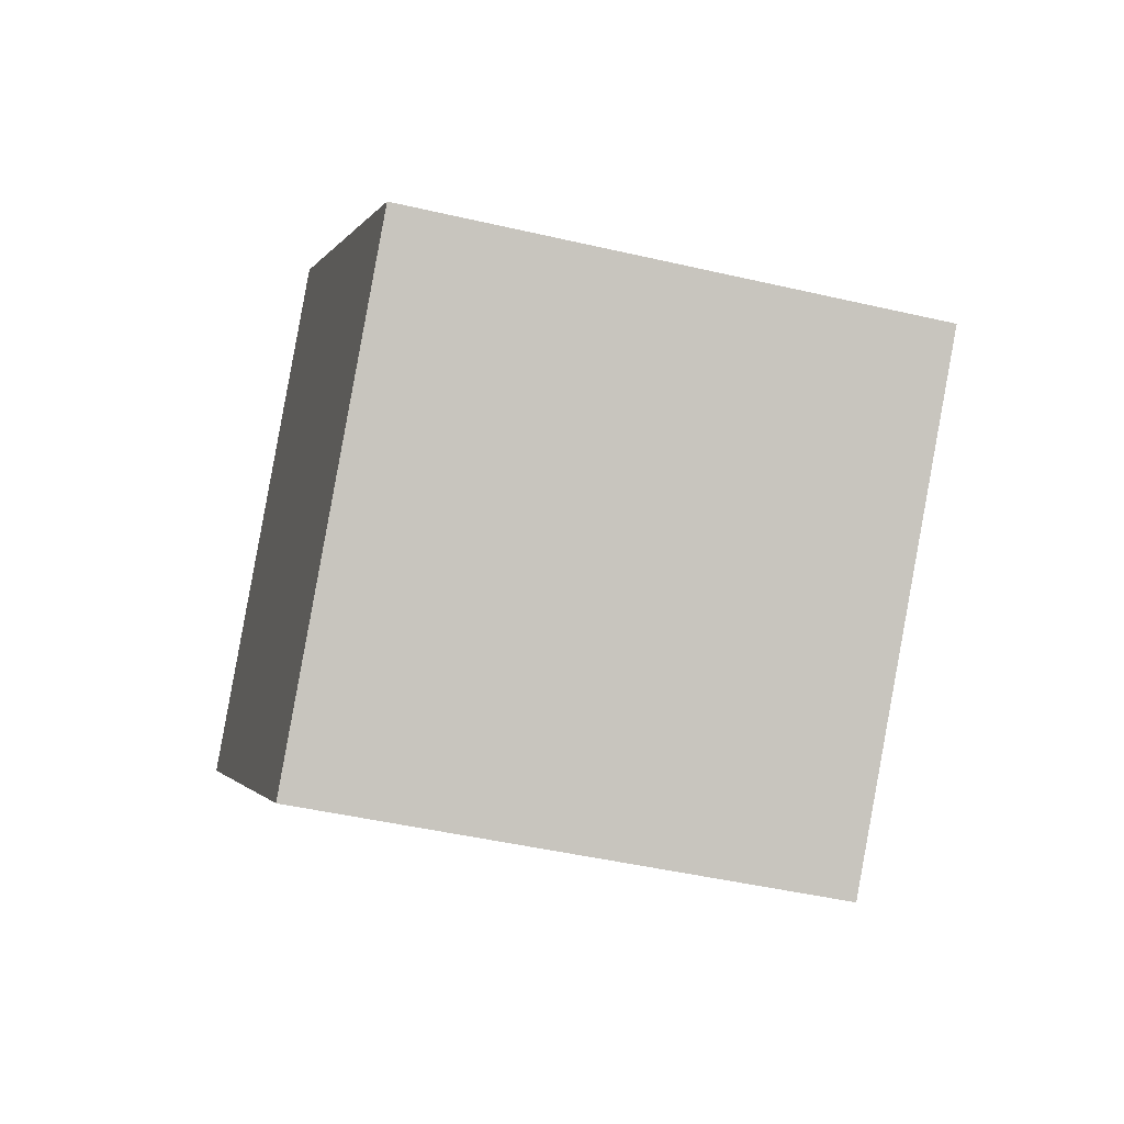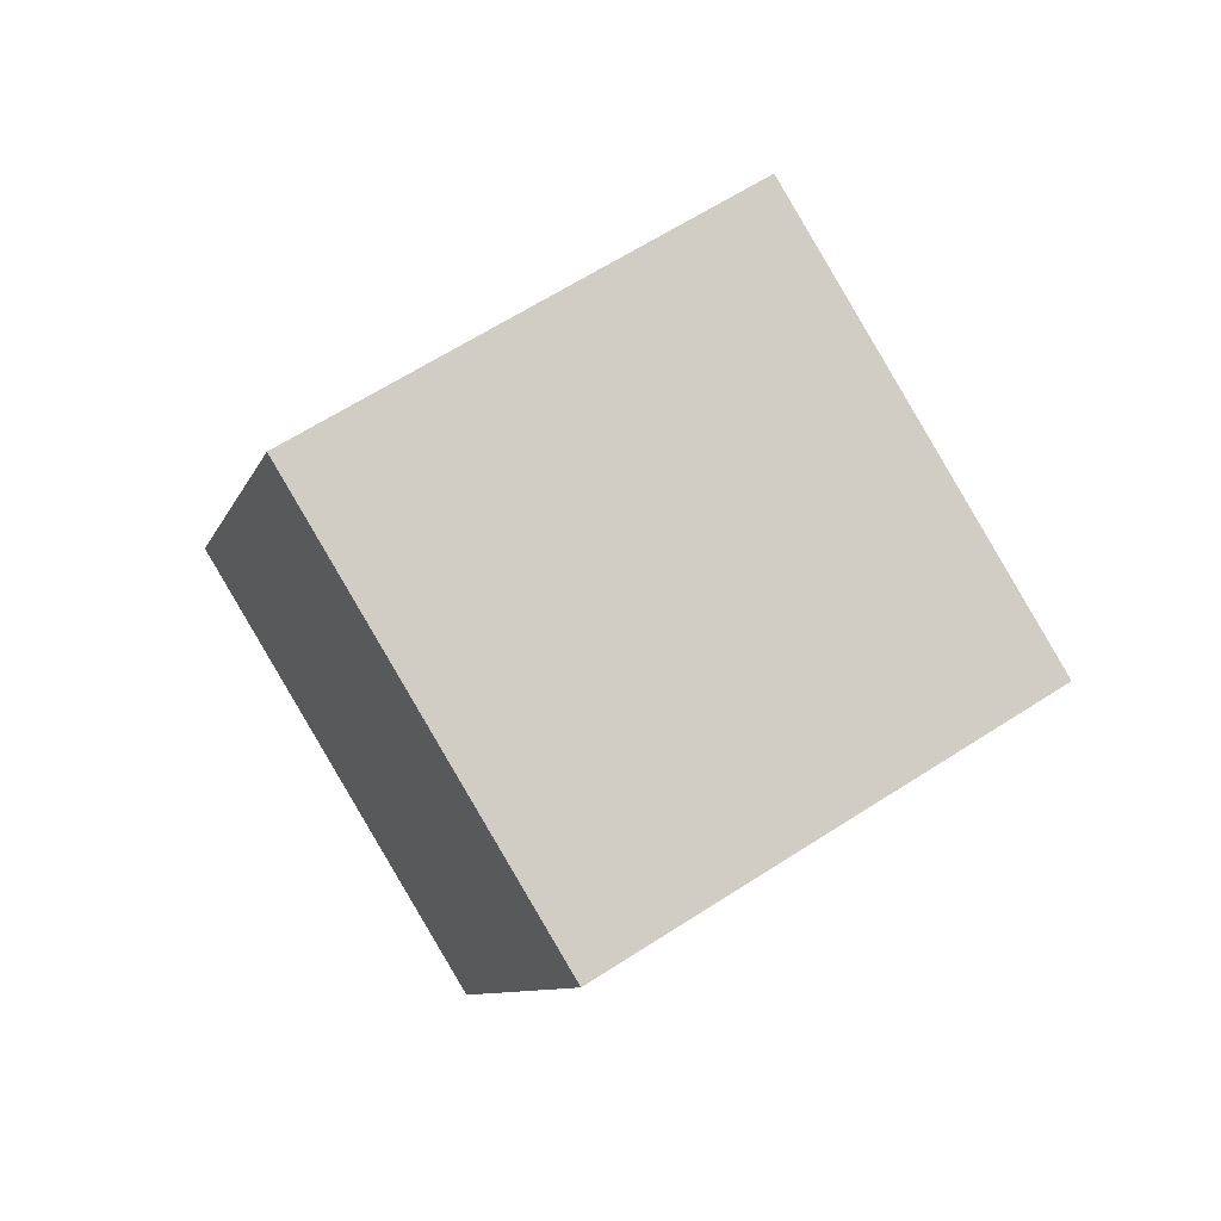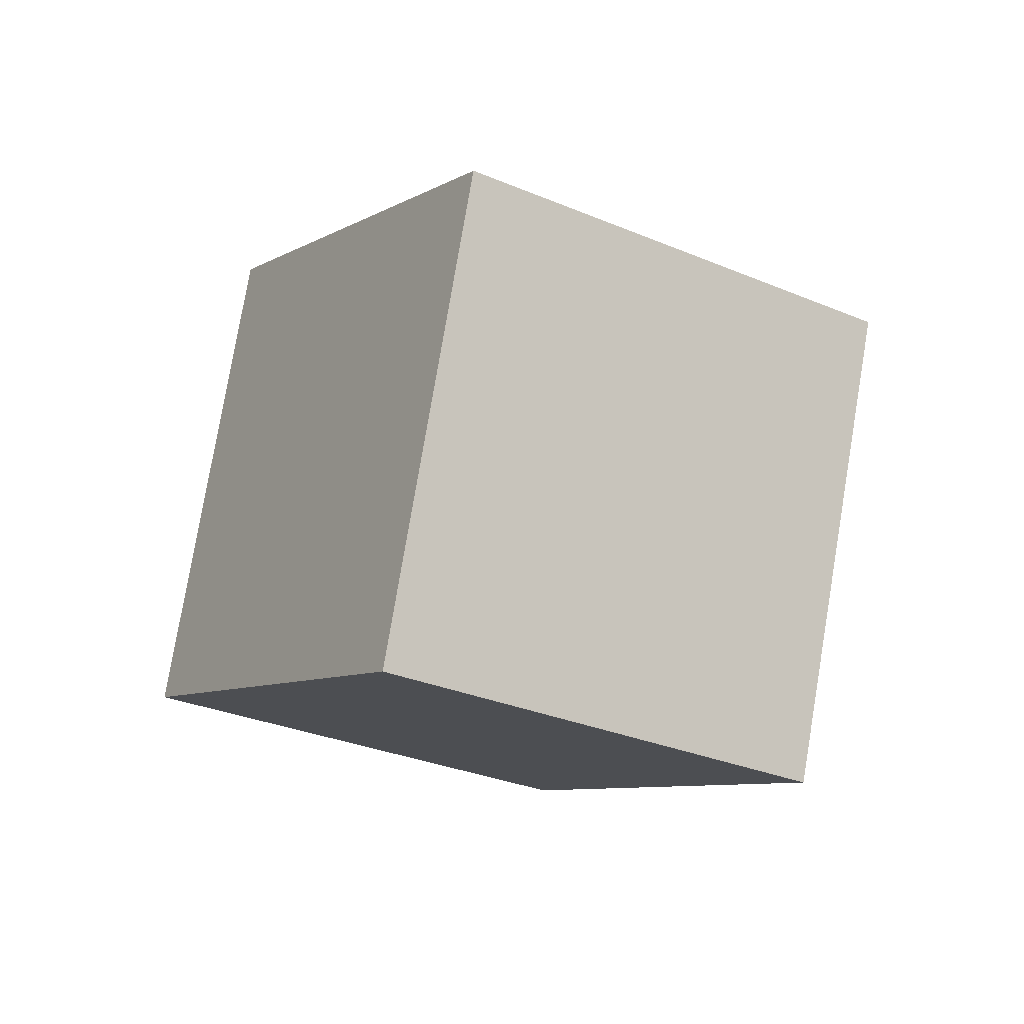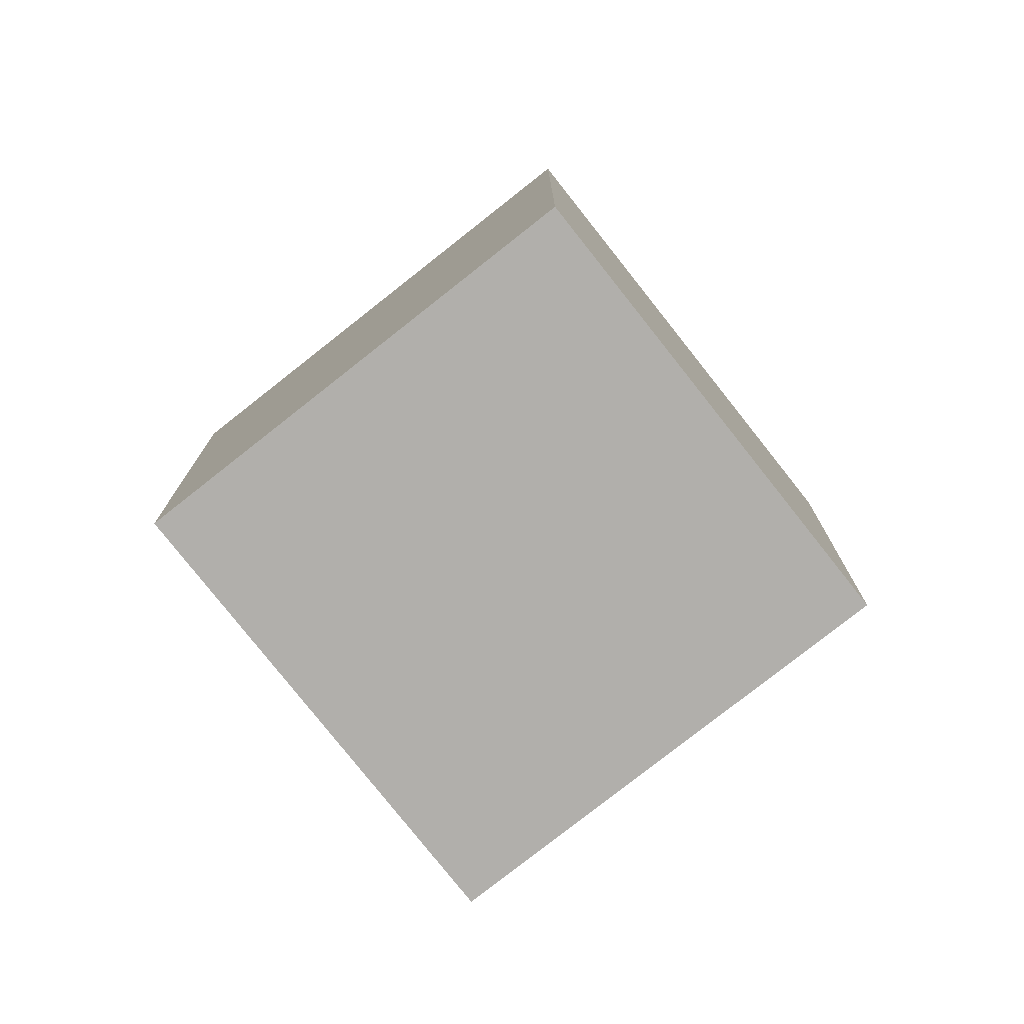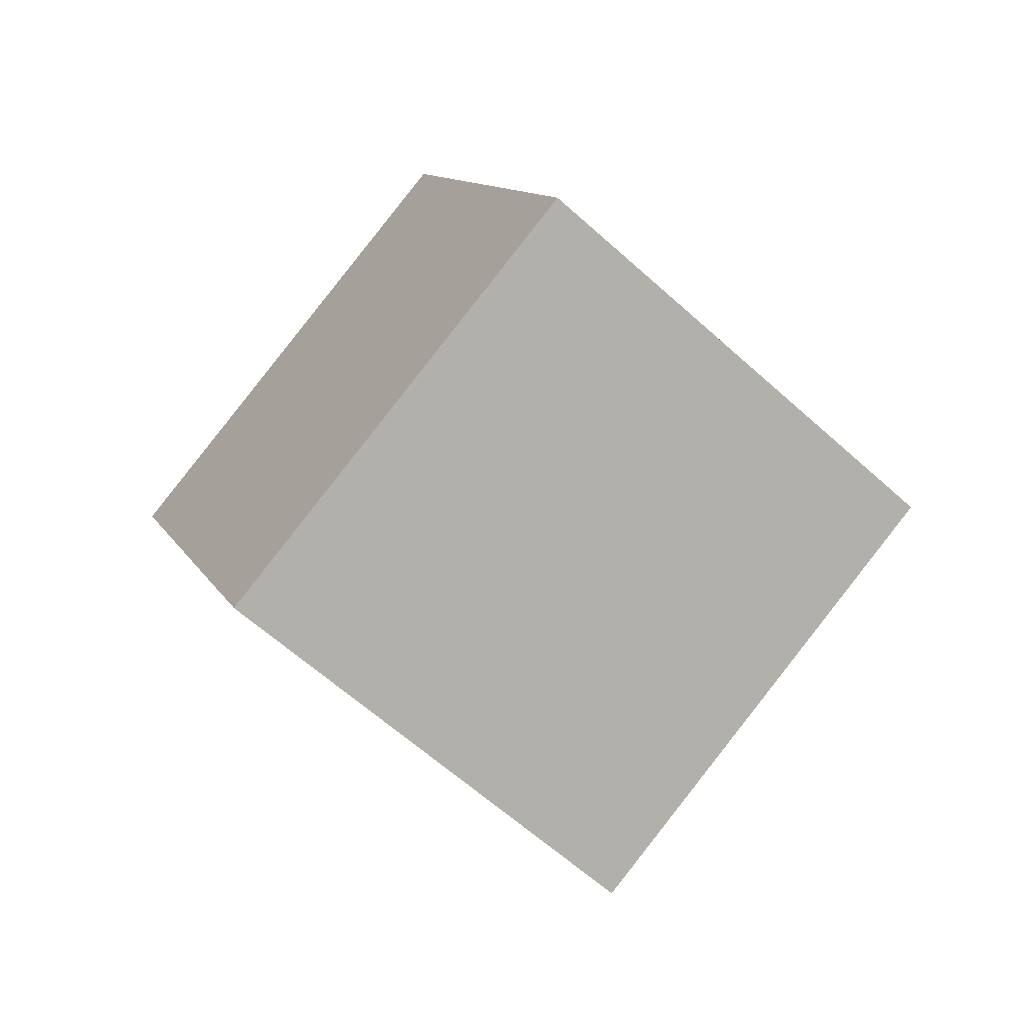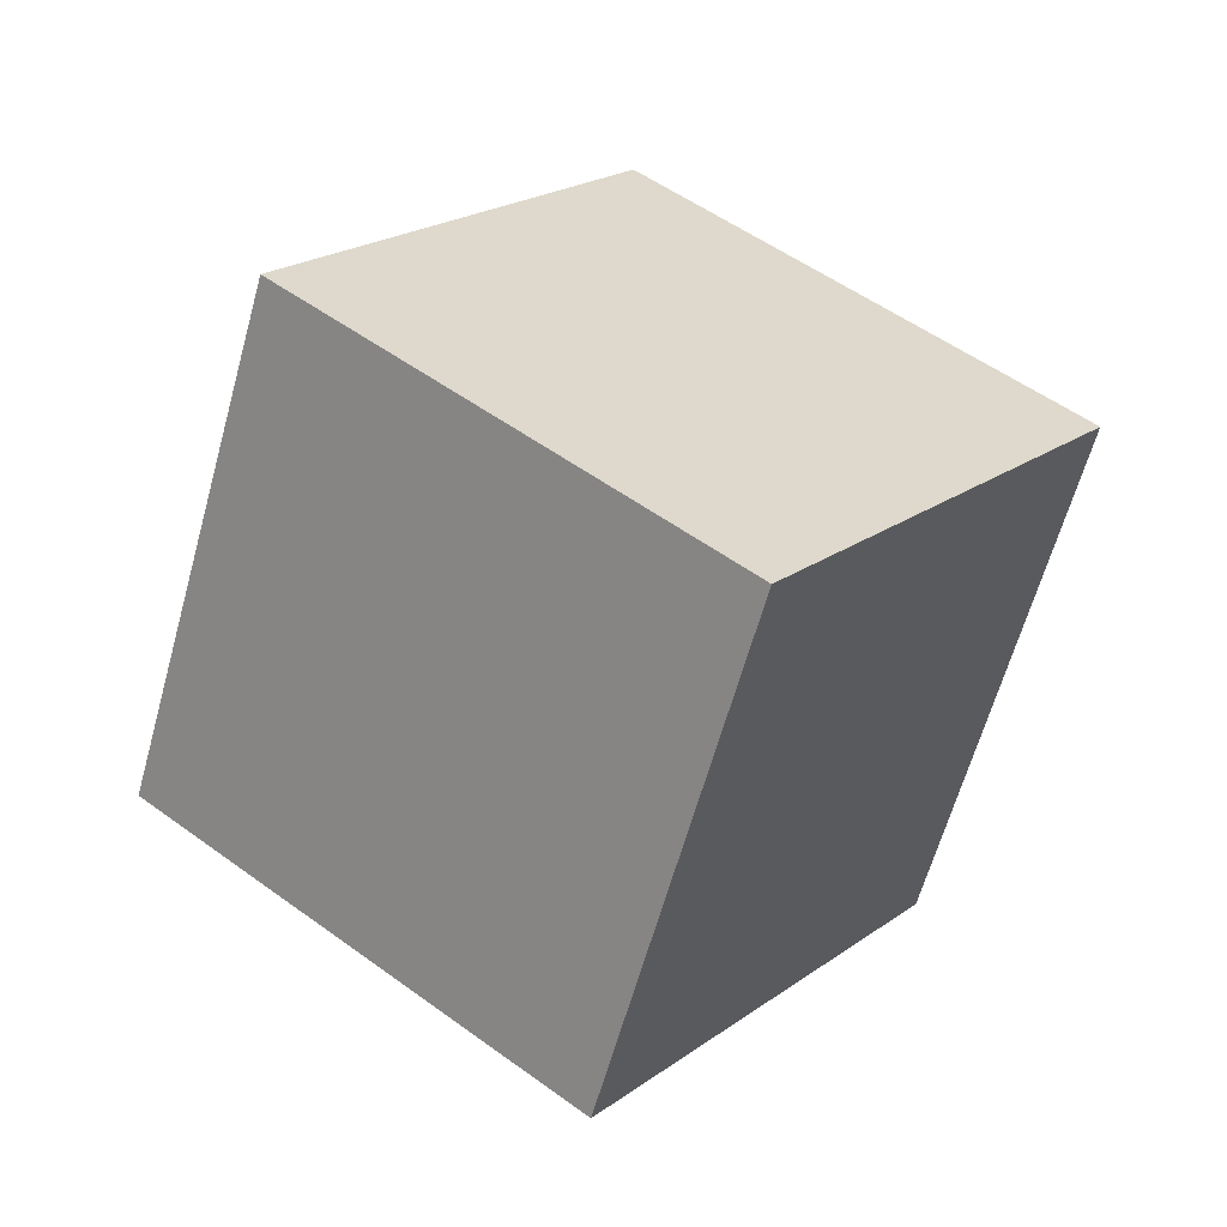
<metadata>
{"format":"obj","ext":"obj","renderer":"f3d","projection":"perspective","resolution":1024,"background":"white","views":[{"elev":28.4,"azim":-142.8,"up":"+Y"},{"elev":-50.3,"azim":92.3,"up":"+Z"},{"elev":42.7,"azim":-113.6,"up":"+Z"},{"elev":45.4,"azim":55.0,"up":"+Z"},{"elev":45.6,"azim":34.6,"up":"+Z"},{"elev":0.6,"azim":-10.3,"up":"+Y"}]}
</metadata>
<code>
o Cube
v -0.5154 -0.2042 -0.1365
v -0.4032 0.3488 0.2044
v -0.0472 -0.03325 -0.568
v 0.06506 0.5198 -0.2271
v -0.06506 -0.5198 0.2271
v 0.0472 0.03325 0.568
v 0.4032 -0.3488 -0.2044
v 0.5154 0.2042 0.1365
f 1 2 4 3
f 3 4 8 7
f 7 8 6 5
f 5 6 2 1
f 3 7 5 1
f 8 4 2 6

</code>
